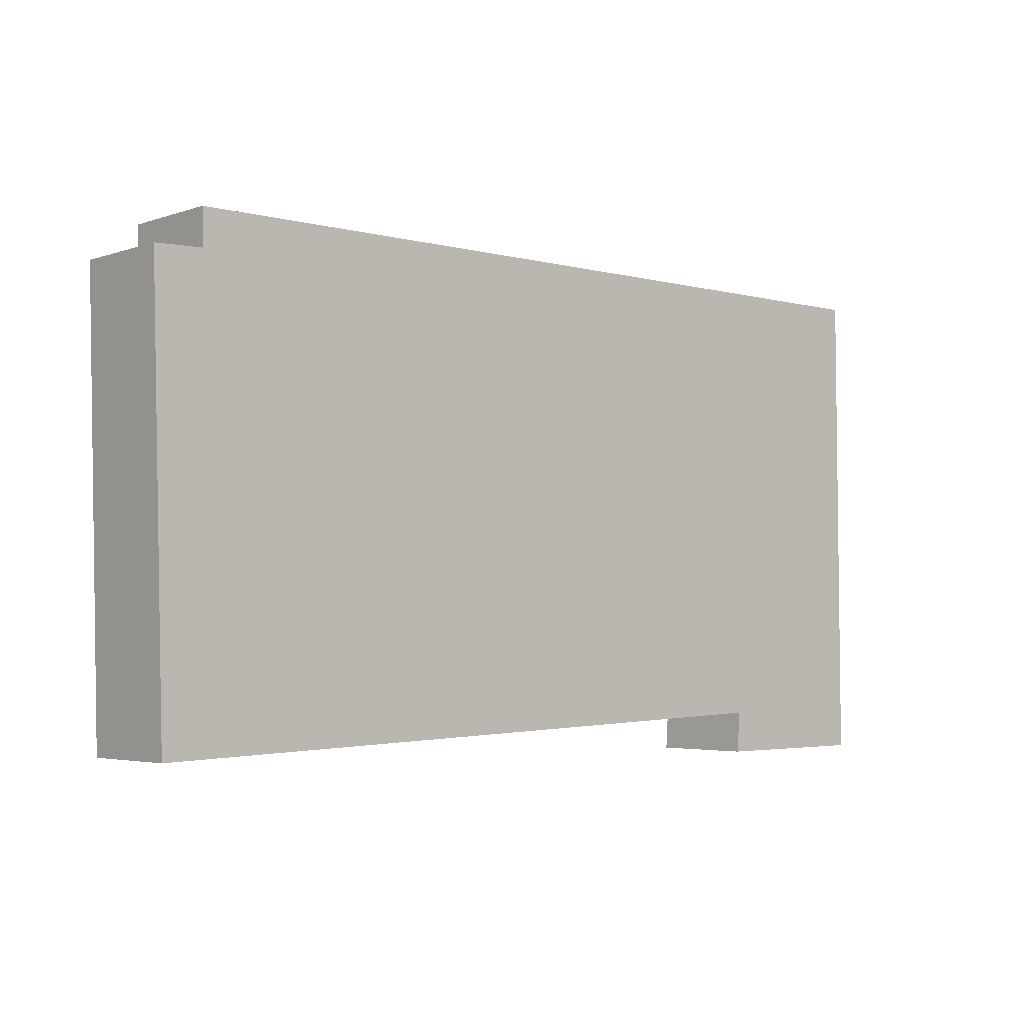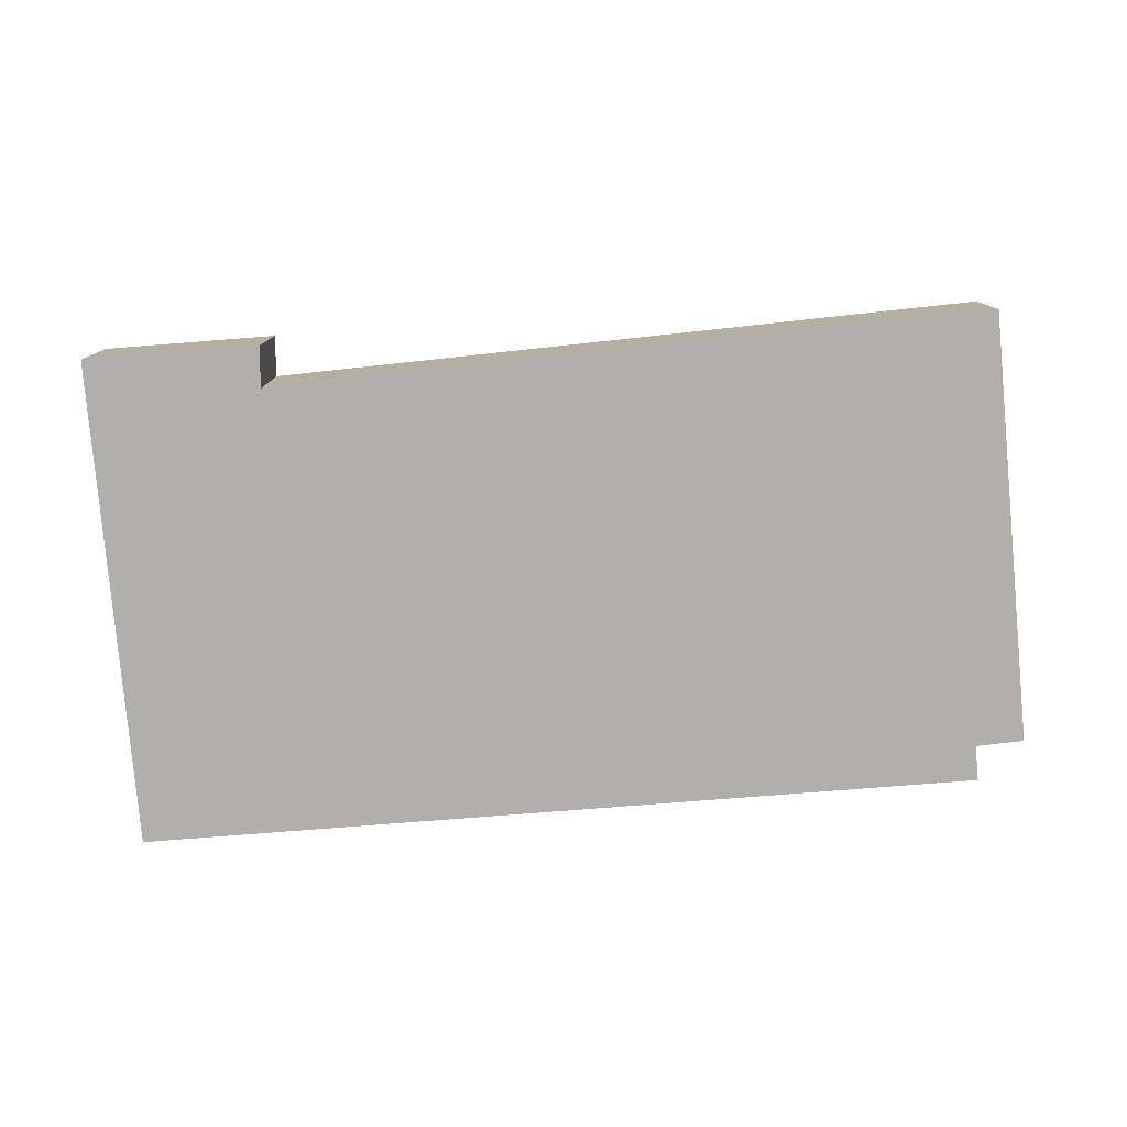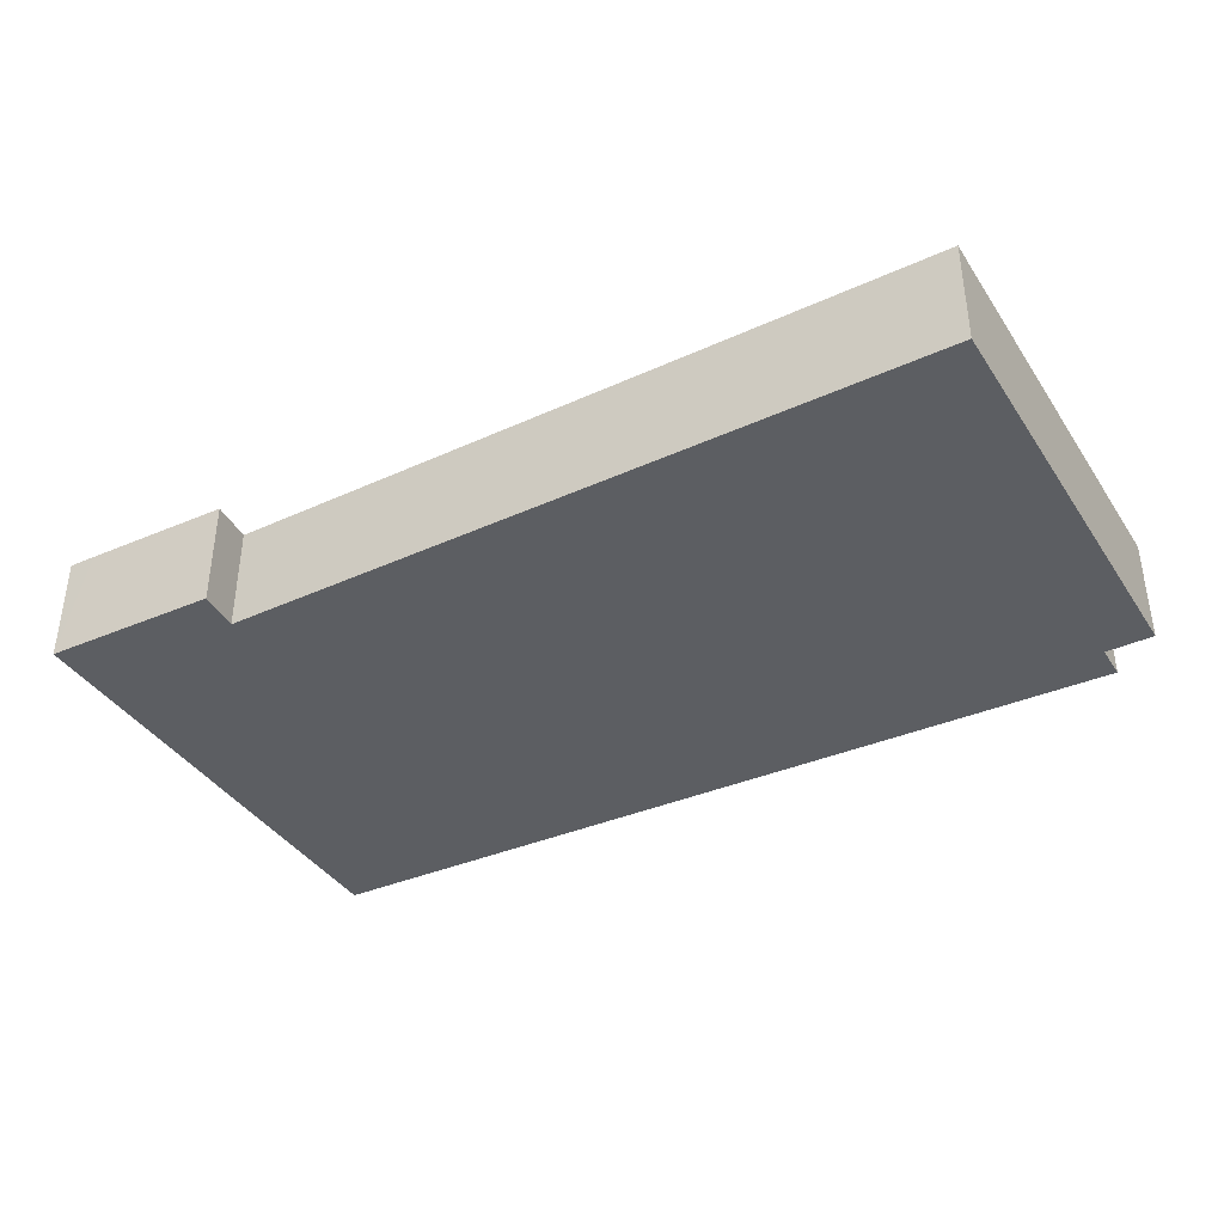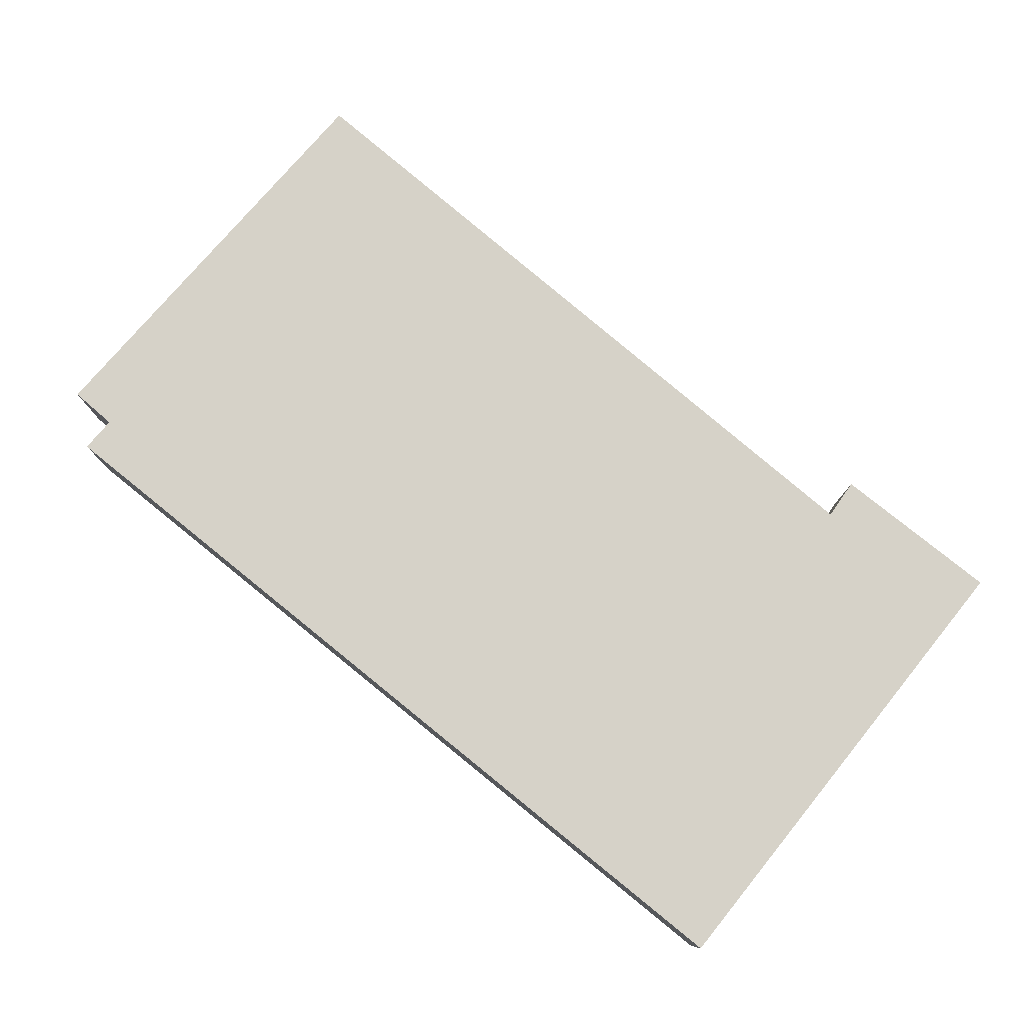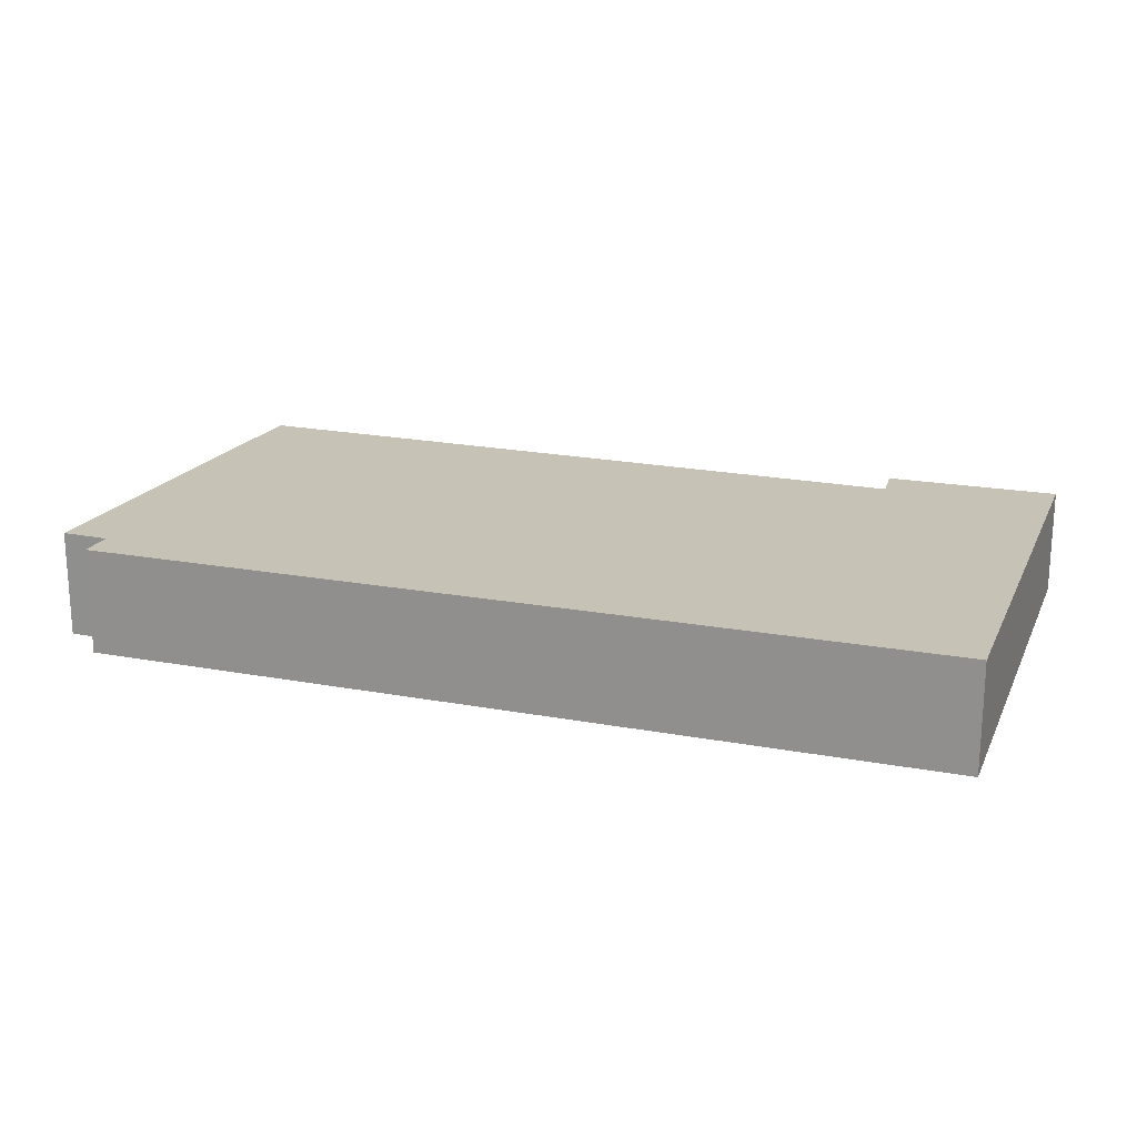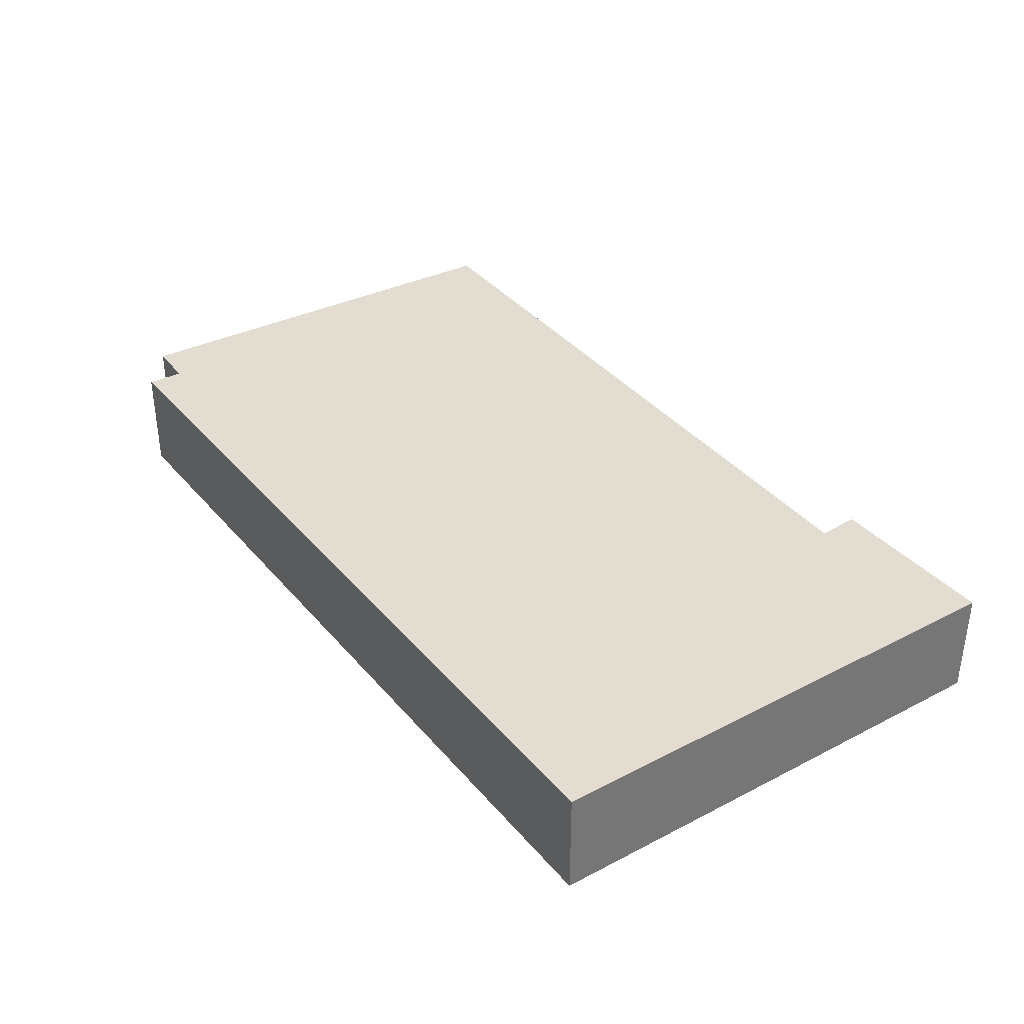
<metadata>
{"format":"obj","ext":"obj","renderer":"f3d","projection":"perspective","resolution":1024,"background":"white","views":[{"elev":-3.6,"azim":-41.9,"up":"+Z"},{"elev":-78.2,"azim":-175.8,"up":"+Y"},{"elev":-38.0,"azim":-151.8,"up":"+Y"},{"elev":77.8,"azim":38.7,"up":"+Y"},{"elev":19.1,"azim":19.2,"up":"+Y"},{"elev":35.4,"azim":55.3,"up":"+Y"}]}
</metadata>
<code>
v  4.736 0.554 0.221
v  0.256 0.554 0.01
v  0.251 0.554 0.2
v  0.07 0.554 -2.292
v  3.848 0.554 -2.166
v  4.741 0.554 -0.747
v  3.833 0.554 -2.384
v  4.749 0.554 -2.38
v  4.606 0.554 -2.381
v  0 0.554 3.392e-17
v  0.07 1.403e-16 -2.292
v  0 0 0
v  0.256 -6.123e-19 0.01
v  0.251 -1.225e-17 0.2
v  3.833 1.46e-16 -2.384
v  3.848 1.326e-16 -2.166
v  4.736 -1.353e-17 0.221
v  4.741 4.574e-17 -0.747
v  4.749 1.457e-16 -2.38
v  4.606 1.458e-16 -2.381
g defaultobject
f 1 2 3
f 2 1 4
f 4 1 5
f 5 1 6
f 5 6 7
f 7 6 8
f 7 8 9
f 4 10 2
f 11 10 4
f 10 11 12
f 13 3 2
f 3 13 14
f 15 5 7
f 5 15 16
f 12 2 10
f 2 12 13
f 14 1 3
f 1 14 17
f 17 6 1
f 6 17 18
f 6 18 8
f 8 18 19
f 19 9 8
f 9 19 7
f 7 19 15
f 15 19 20
f 16 4 5
f 4 16 11
f 11 13 12
f 13 11 16
f 20 16 15
f 13 17 14
f 17 13 16
f 17 16 20
f 17 20 19
f 17 19 18

</code>
